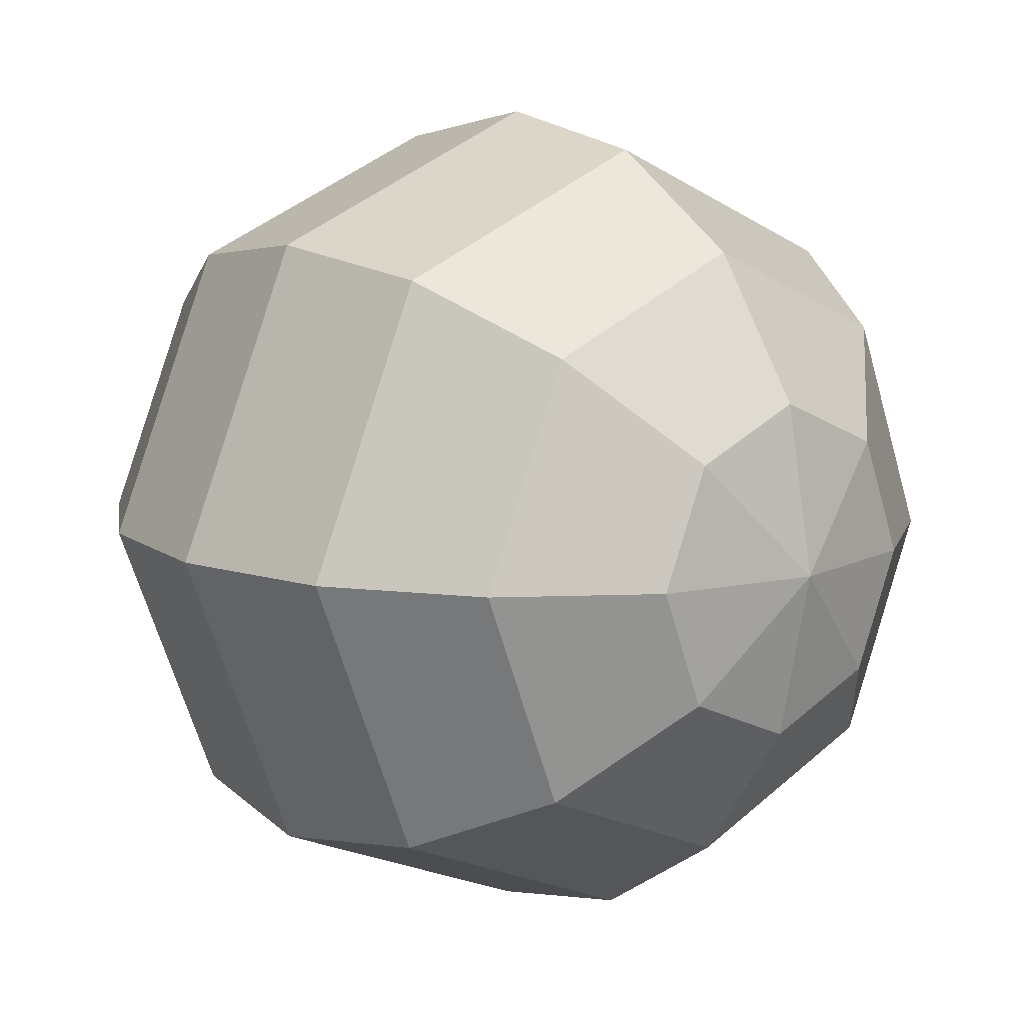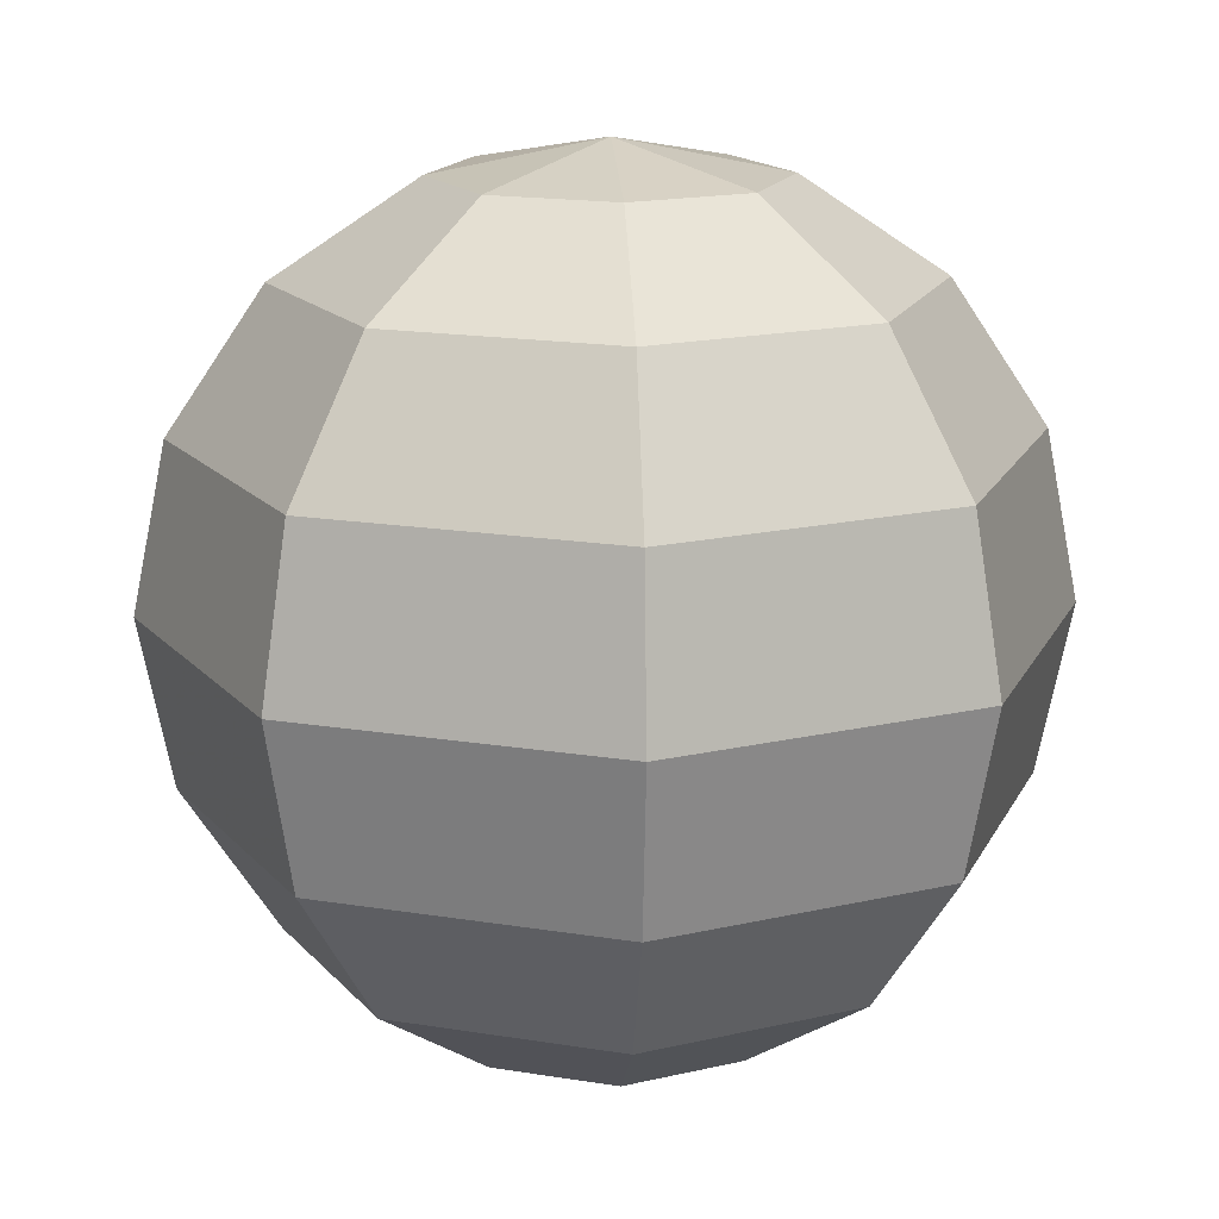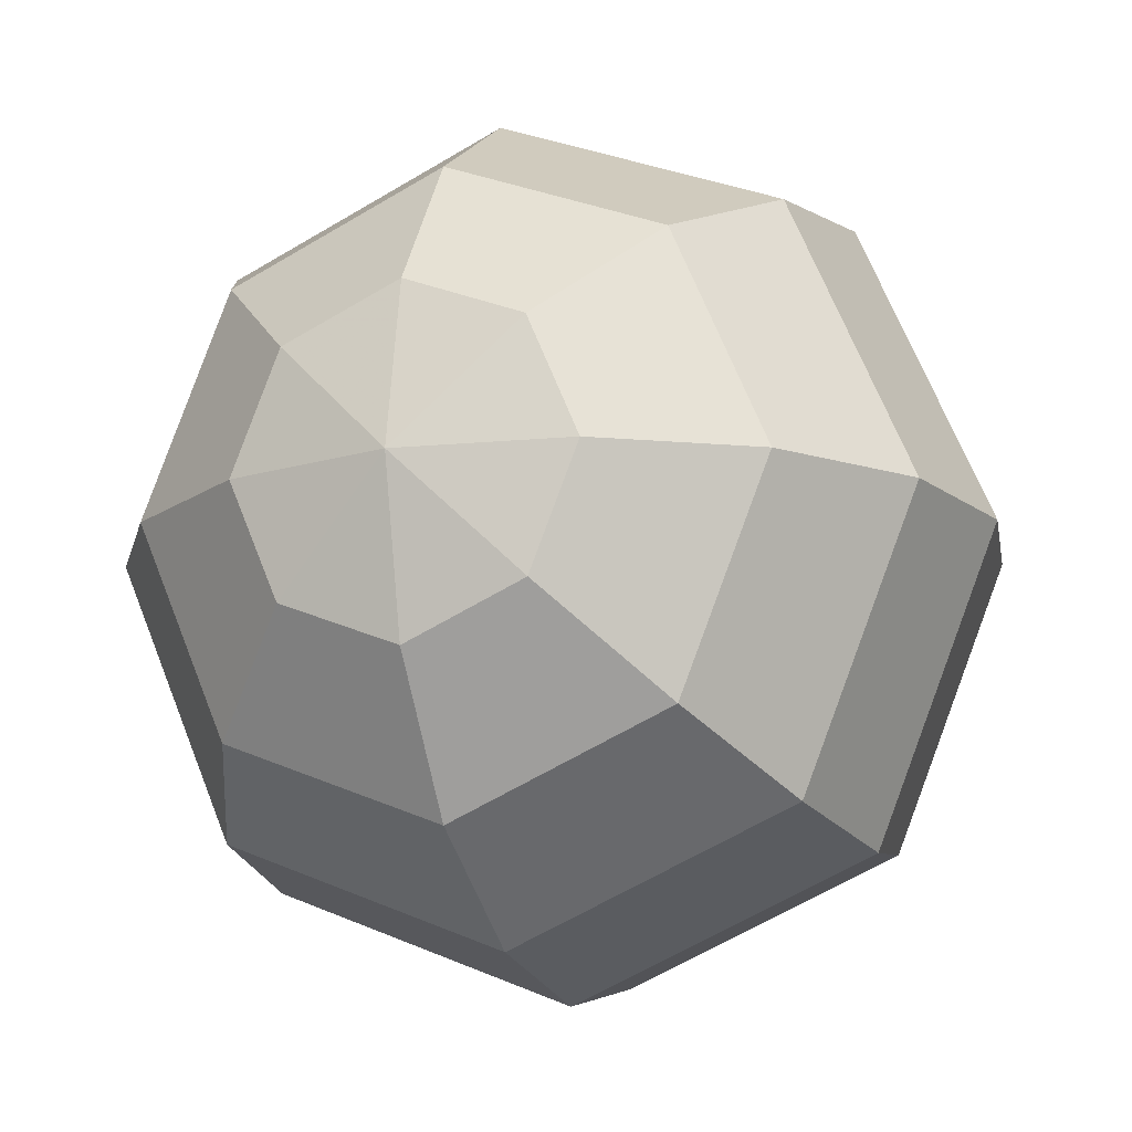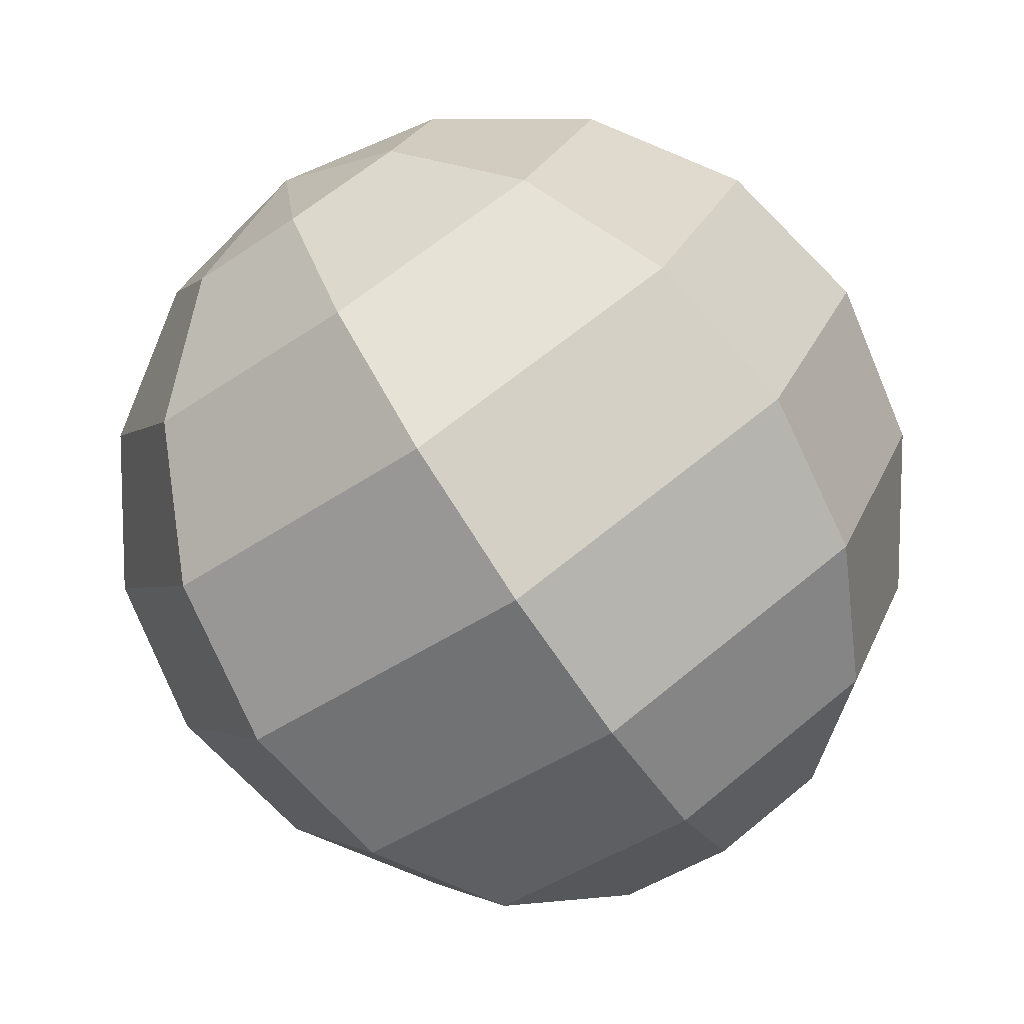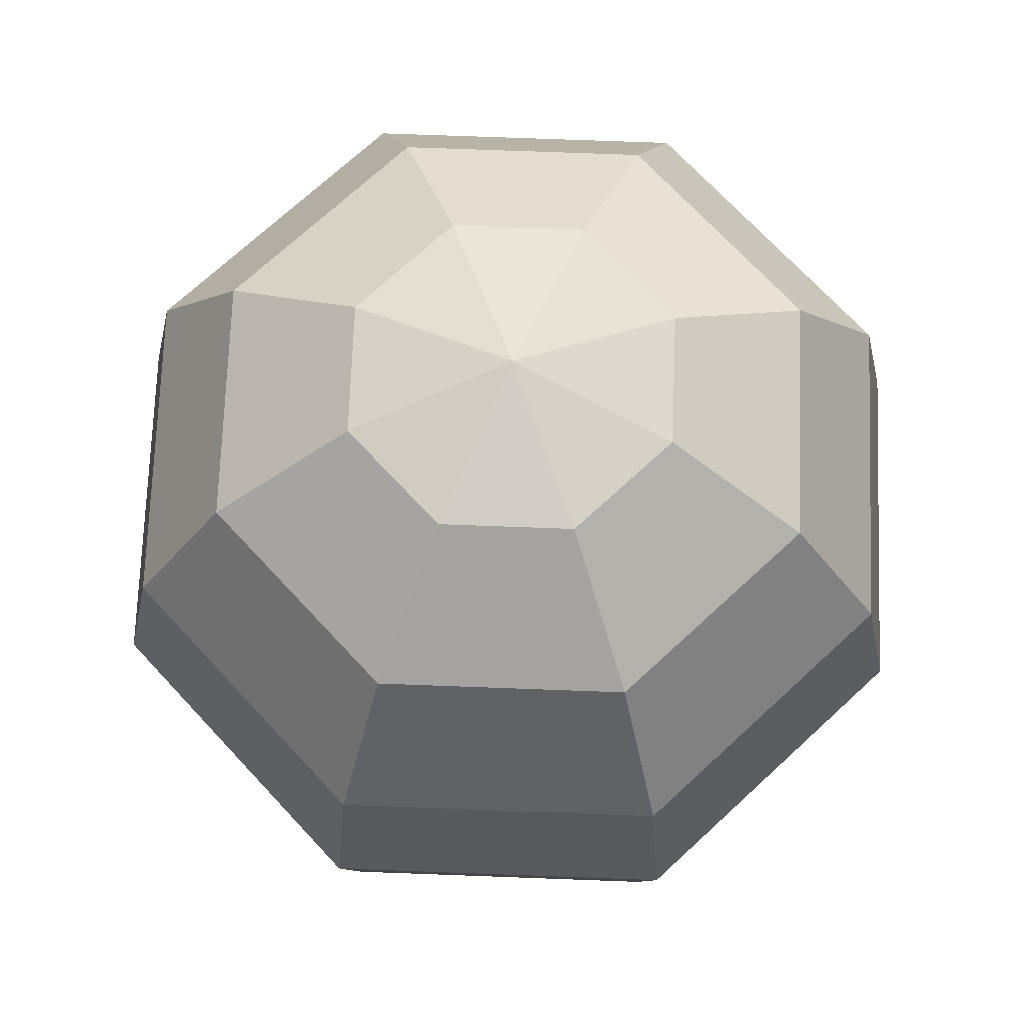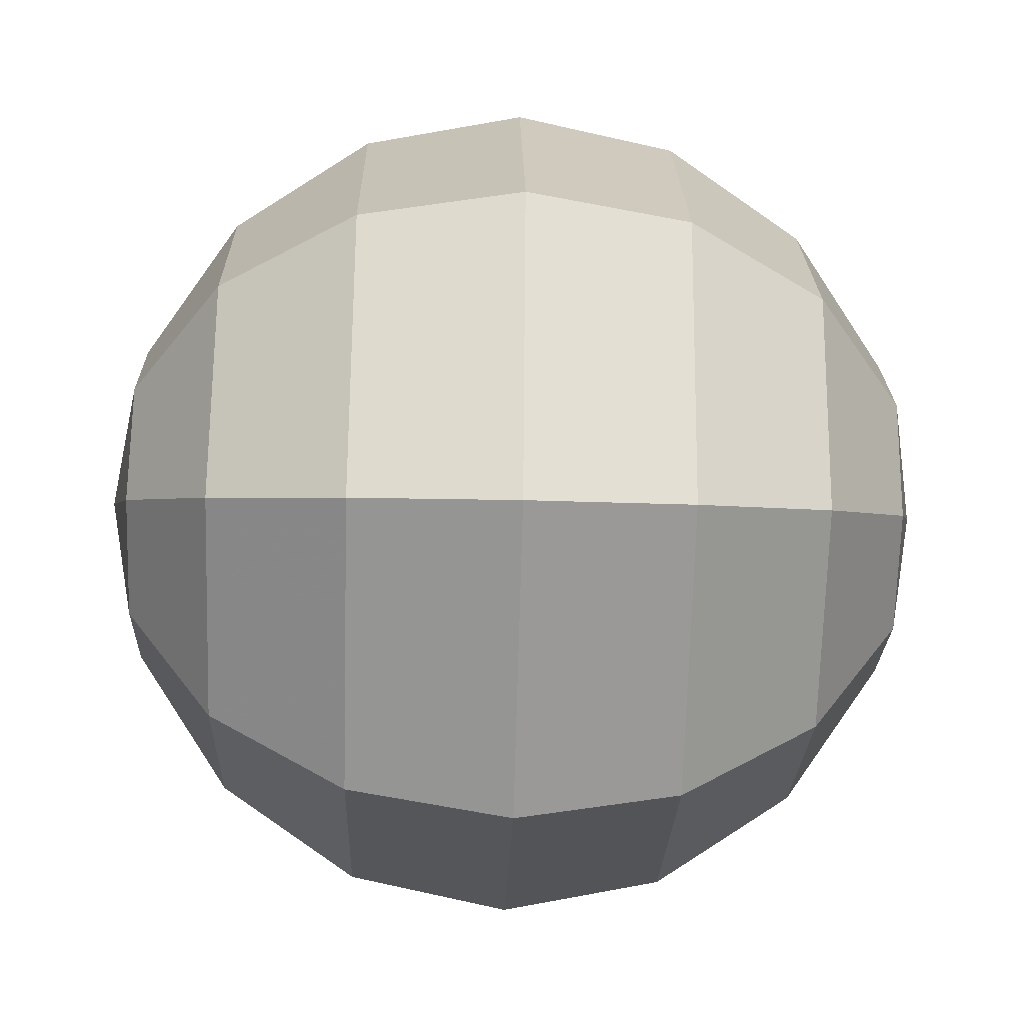
<metadata>
{"format":"obj","ext":"obj","renderer":"f3d","projection":"perspective","resolution":1024,"background":"white","views":[{"elev":11.0,"azim":138.3,"up":"+Z"},{"elev":15.7,"azim":-139.6,"up":"+Y"},{"elev":-14.2,"azim":21.3,"up":"+Z"},{"elev":-78.5,"azim":34.1,"up":"+Z"},{"elev":71.3,"azim":68.9,"up":"+Y"},{"elev":-47.2,"azim":-91.4,"up":"+Z"}]}
</metadata>
<code>
o Plane_Plane.003
v -0.001871 1.105 -0.008261
v -0.001871 1.105 -0.008261
v 0.01221 -1.095 -0.000647
v 0.01221 -1.095 -0.000647
v -0.001871 1.105 -0.00826
v 0.01221 -1.095 -0.000647
v -0.008791 0.008631 1.095
v -0.008791 0.008631 1.095
v 0.01913 0.001197 -1.104
v -0.001871 1.105 -0.00826
v 0.01221 -1.095 -0.000647
v -0.009679 0.7853 0.7706
v 0.000274 -0.7703 0.776
v -0.001871 1.105 -0.008261
v 0.01221 -1.095 -0.000647
v 0.000275 -0.7703 0.776
v -0.009679 0.7853 0.7706
v 0.01006 0.7801 -0.7849
v 0.02001 -0.7755 -0.7795
v 1.105 0.012 0.00948
v -1.095 -0.002172 -0.01839
v -0.7775 0.7777 -0.017
v 0.7779 0.7877 0.002707
v 0.7879 -0.7679 0.00809
v -0.7676 -0.7779 -0.01162
v -0.001871 1.105 -0.008261
v 0.01221 -1.095 -0.000647
v -0.006677 1.023 0.4129
v 0.006328 -1.01 0.42
v -0.001871 1.105 -0.008261
v 0.01221 -1.095 -0.000647
v 0.006329 -1.01 0.42
v -0.006677 1.023 0.4129
v 0.004006 1.02 -0.4289
v 0.01701 -1.013 -0.4219
v 0.773 0.01255 0.7831
v -0.7627 -0.002725 -0.7921
v -0.001871 1.105 -0.00826
v 0.01221 -1.095 -0.000647
v -0.01042 0.4293 1.01
v -0.005035 -0.4126 1.013
v -0.001871 1.105 -0.00826
v 0.01221 -1.095 -0.000647
v -0.005035 -0.4126 1.013
v -0.01042 0.4293 1.01
v 0.01537 0.4224 -1.022
v 0.02076 -0.4195 -1.019
v 0.7928 0.007296 -0.7724
v -0.7824 0.002532 0.7634
v -0.4222 1.018 -0.0133
v -1.014 0.4193 -0.01878
v -0.5428 0.7773 -0.5641
v -0.5567 0.781 0.5358
v 0.4196 1.024 -0.002638
v 1.019 0.4324 0.006963
v 0.5432 0.7881 0.5498
v 0.5571 0.7844 -0.5501
v 1.024 -0.4095 0.009876
v 0.4326 -1.009 0.004395
v 0.5531 -0.7675 0.5552
v 0.5671 -0.7712 -0.5447
v -1.008 -0.4226 -0.01587
v -0.4092 -1.014 -0.006269
v -0.5328 -0.7783 -0.5587
v -0.5468 -0.7746 0.5412
v -0.3027 1.02 0.2859
v 0.3001 1.022 -0.3018
v 0.7355 -0.4138 -0.7124
v -0.7198 -0.4182 0.7064
v -0.2952 1.018 -0.3094
v -0.7069 0.4188 -0.7336
v -0.7252 0.4237 0.7035
v 0.2925 1.024 0.2934
v 0.7119 0.4329 0.7217
v 0.7301 0.4281 -0.7154
v 0.7173 -0.409 0.7247
v 0.3055 -1.008 0.3005
v 0.3131 -1.01 -0.2948
v -0.7016 -0.4231 -0.7306
v -0.2822 -1.014 -0.3023
v -0.2897 -1.012 0.2929
f 66 28 2
f 67 34 5
f 68 47 9
f 69 44 7
f 70 50 10
f 71 51 22
f 72 40 12
f 73 54 14
f 74 55 23
f 75 46 18
f 76 58 20
f 77 59 24
f 78 35 19
f 79 62 21
f 80 63 25
f 81 32 16
f 50 66 26
f 22 53 66
f 53 12 28
f 54 67 42
f 23 57 67
f 57 18 34
f 58 68 48
f 24 61 68
f 61 19 47
f 62 69 49
f 25 65 69
f 65 16 44
f 34 70 38
f 18 52 70
f 52 22 50
f 46 71 52
f 9 37 71
f 37 21 51
f 51 72 53
f 21 49 72
f 49 7 40
f 33 73 30
f 17 56 73
f 56 23 54
f 45 74 56
f 8 36 74
f 36 20 55
f 55 75 57
f 20 48 75
f 48 9 46
f 41 76 36
f 13 60 76
f 60 24 58
f 29 77 60
f 3 31 77
f 31 15 59
f 59 78 61
f 15 43 78
f 43 6 35
f 47 79 37
f 19 64 79
f 64 25 62
f 35 80 64
f 6 39 80
f 39 11 63
f 63 81 65
f 11 27 81
f 27 4 32
f 26 66 2
f 42 67 5
f 48 68 9
f 49 69 7
f 38 70 10
f 52 71 22
f 53 72 12
f 30 73 14
f 56 74 23
f 57 75 18
f 36 76 20
f 60 77 24
f 61 78 19
f 37 79 21
f 64 80 25
f 65 81 16
f 10 50 26
f 50 22 66
f 66 53 28
f 14 54 42
f 54 23 67
f 67 57 34
f 20 58 48
f 58 24 68
f 68 61 47
f 21 62 49
f 62 25 69
f 69 65 44
f 5 34 38
f 34 18 70
f 70 52 50
f 18 46 52
f 46 9 71
f 71 37 51
f 22 51 53
f 51 21 72
f 72 49 40
f 1 33 30
f 33 17 73
f 73 56 54
f 17 45 56
f 45 8 74
f 74 36 55
f 23 55 57
f 55 20 75
f 75 48 46
f 8 41 36
f 41 13 76
f 76 60 58
f 13 29 60
f 29 3 77
f 77 31 59
f 24 59 61
f 59 15 78
f 78 43 35
f 9 47 37
f 47 19 79
f 79 64 62
f 19 35 64
f 35 6 80
f 80 39 63
f 25 63 65
f 63 11 81
f 81 27 32

</code>
